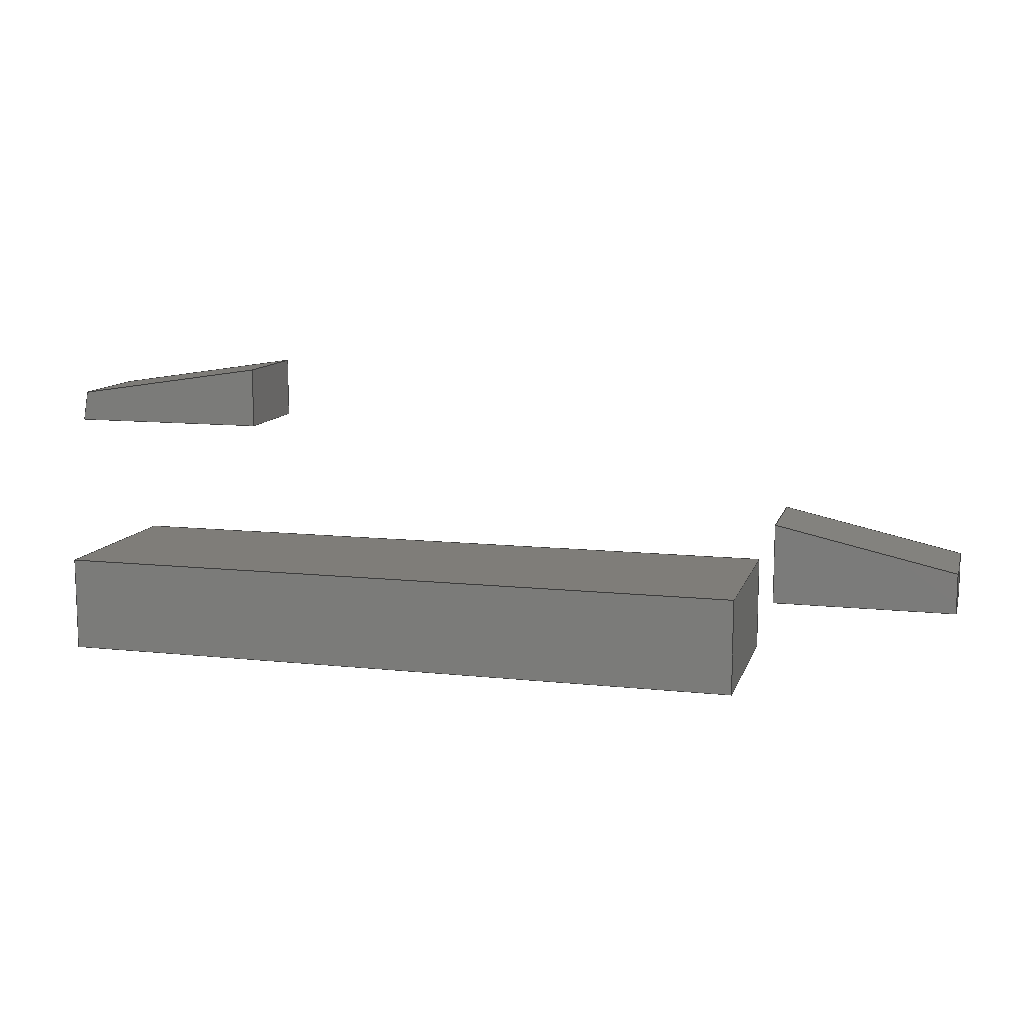
<metadata>
{"format":"step","ext":"step","renderer":"f3d","projection":"perspective","resolution":1024,"background":"white","views":[{"elev":10.9,"azim":-165.1,"up":"+Y"}]}
</metadata>
<code>
ISO-10303-21;
DATA;
#1=MECHANICAL_DESIGN_GEOMETRIC_PRESENTATION_REPRESENTATION('',(#4,#5,
#6),#476);
#2=SHAPE_REPRESENTATION_RELATIONSHIP('SRR','None',#483,#3);
#3=ADVANCED_BREP_SHAPE_REPRESENTATION('',(#7,#8,#9),#475);
#4=STYLED_ITEM('',(#492),#7);
#5=STYLED_ITEM('',(#493),#8);
#6=STYLED_ITEM('',(#494),#9);
#7=MANIFOLD_SOLID_BREP('Body1',#286);
#8=MANIFOLD_SOLID_BREP('Body2',#287);
#9=MANIFOLD_SOLID_BREP('Body3',#288);
#10=FACE_OUTER_BOUND('',#28,.T.);
#11=FACE_OUTER_BOUND('',#29,.T.);
#12=FACE_OUTER_BOUND('',#30,.T.);
#13=FACE_OUTER_BOUND('',#31,.T.);
#14=FACE_OUTER_BOUND('',#32,.T.);
#15=FACE_OUTER_BOUND('',#33,.T.);
#16=FACE_OUTER_BOUND('',#34,.T.);
#17=FACE_OUTER_BOUND('',#35,.T.);
#18=FACE_OUTER_BOUND('',#36,.T.);
#19=FACE_OUTER_BOUND('',#37,.T.);
#20=FACE_OUTER_BOUND('',#38,.T.);
#21=FACE_OUTER_BOUND('',#39,.T.);
#22=FACE_OUTER_BOUND('',#40,.T.);
#23=FACE_OUTER_BOUND('',#41,.T.);
#24=FACE_OUTER_BOUND('',#42,.T.);
#25=FACE_OUTER_BOUND('',#43,.T.);
#26=FACE_OUTER_BOUND('',#44,.T.);
#27=FACE_OUTER_BOUND('',#45,.T.);
#28=EDGE_LOOP('',(#178,#179,#180,#181));
#29=EDGE_LOOP('',(#182,#183,#184,#185));
#30=EDGE_LOOP('',(#186,#187,#188,#189));
#31=EDGE_LOOP('',(#190,#191,#192,#193));
#32=EDGE_LOOP('',(#194,#195,#196,#197));
#33=EDGE_LOOP('',(#198,#199,#200,#201));
#34=EDGE_LOOP('',(#202,#203,#204,#205));
#35=EDGE_LOOP('',(#206,#207,#208,#209));
#36=EDGE_LOOP('',(#210,#211,#212,#213));
#37=EDGE_LOOP('',(#214,#215,#216,#217));
#38=EDGE_LOOP('',(#218,#219,#220,#221));
#39=EDGE_LOOP('',(#222,#223,#224,#225));
#40=EDGE_LOOP('',(#226,#227,#228,#229));
#41=EDGE_LOOP('',(#230,#231,#232,#233));
#42=EDGE_LOOP('',(#234,#235,#236,#237));
#43=EDGE_LOOP('',(#238,#239,#240,#241));
#44=EDGE_LOOP('',(#242,#243,#244,#245));
#45=EDGE_LOOP('',(#246,#247,#248,#249));
#46=LINE('',#398,#82);
#47=LINE('',#400,#83);
#48=LINE('',#402,#84);
#49=LINE('',#403,#85);
#50=LINE('',#406,#86);
#51=LINE('',#408,#87);
#52=LINE('',#409,#88);
#53=LINE('',#412,#89);
#54=LINE('',#414,#90);
#55=LINE('',#415,#91);
#56=LINE('',#417,#92);
#57=LINE('',#418,#93);
#58=LINE('',#424,#94);
#59=LINE('',#426,#95);
#60=LINE('',#428,#96);
#61=LINE('',#429,#97);
#62=LINE('',#432,#98);
#63=LINE('',#434,#99);
#64=LINE('',#435,#100);
#65=LINE('',#438,#101);
#66=LINE('',#440,#102);
#67=LINE('',#441,#103);
#68=LINE('',#443,#104);
#69=LINE('',#444,#105);
#70=LINE('',#450,#106);
#71=LINE('',#452,#107);
#72=LINE('',#454,#108);
#73=LINE('',#455,#109);
#74=LINE('',#458,#110);
#75=LINE('',#460,#111);
#76=LINE('',#461,#112);
#77=LINE('',#464,#113);
#78=LINE('',#466,#114);
#79=LINE('',#467,#115);
#80=LINE('',#469,#116);
#81=LINE('',#470,#117);
#82=VECTOR('',#324,1);
#83=VECTOR('',#325,1);
#84=VECTOR('',#326,1);
#85=VECTOR('',#327,1);
#86=VECTOR('',#330,1);
#87=VECTOR('',#331,1);
#88=VECTOR('',#332,1);
#89=VECTOR('',#335,1);
#90=VECTOR('',#336,1);
#91=VECTOR('',#337,1);
#92=VECTOR('',#340,1);
#93=VECTOR('',#341,1);
#94=VECTOR('',#348,1);
#95=VECTOR('',#349,1);
#96=VECTOR('',#350,1);
#97=VECTOR('',#351,1);
#98=VECTOR('',#354,1);
#99=VECTOR('',#355,1);
#100=VECTOR('',#356,1);
#101=VECTOR('',#359,1);
#102=VECTOR('',#360,1);
#103=VECTOR('',#361,1);
#104=VECTOR('',#364,1);
#105=VECTOR('',#365,1);
#106=VECTOR('',#372,1);
#107=VECTOR('',#373,1);
#108=VECTOR('',#374,1);
#109=VECTOR('',#375,1);
#110=VECTOR('',#378,1);
#111=VECTOR('',#379,1);
#112=VECTOR('',#380,1);
#113=VECTOR('',#383,1);
#114=VECTOR('',#384,1);
#115=VECTOR('',#385,1);
#116=VECTOR('',#388,1);
#117=VECTOR('',#389,1);
#118=VERTEX_POINT('',#396);
#119=VERTEX_POINT('',#397);
#120=VERTEX_POINT('',#399);
#121=VERTEX_POINT('',#401);
#122=VERTEX_POINT('',#405);
#123=VERTEX_POINT('',#407);
#124=VERTEX_POINT('',#411);
#125=VERTEX_POINT('',#413);
#126=VERTEX_POINT('',#422);
#127=VERTEX_POINT('',#423);
#128=VERTEX_POINT('',#425);
#129=VERTEX_POINT('',#427);
#130=VERTEX_POINT('',#431);
#131=VERTEX_POINT('',#433);
#132=VERTEX_POINT('',#437);
#133=VERTEX_POINT('',#439);
#134=VERTEX_POINT('',#448);
#135=VERTEX_POINT('',#449);
#136=VERTEX_POINT('',#451);
#137=VERTEX_POINT('',#453);
#138=VERTEX_POINT('',#457);
#139=VERTEX_POINT('',#459);
#140=VERTEX_POINT('',#463);
#141=VERTEX_POINT('',#465);
#142=EDGE_CURVE('',#118,#119,#46,.T.);
#143=EDGE_CURVE('',#118,#120,#47,.T.);
#144=EDGE_CURVE('',#121,#120,#48,.T.);
#145=EDGE_CURVE('',#119,#121,#49,.T.);
#146=EDGE_CURVE('',#119,#122,#50,.T.);
#147=EDGE_CURVE('',#123,#121,#51,.T.);
#148=EDGE_CURVE('',#122,#123,#52,.T.);
#149=EDGE_CURVE('',#122,#124,#53,.T.);
#150=EDGE_CURVE('',#125,#123,#54,.T.);
#151=EDGE_CURVE('',#124,#125,#55,.T.);
#152=EDGE_CURVE('',#124,#118,#56,.T.);
#153=EDGE_CURVE('',#120,#125,#57,.T.);
#154=EDGE_CURVE('',#126,#127,#58,.T.);
#155=EDGE_CURVE('',#127,#128,#59,.T.);
#156=EDGE_CURVE('',#129,#128,#60,.T.);
#157=EDGE_CURVE('',#126,#129,#61,.T.);
#158=EDGE_CURVE('',#130,#126,#62,.T.);
#159=EDGE_CURVE('',#131,#129,#63,.T.);
#160=EDGE_CURVE('',#130,#131,#64,.T.);
#161=EDGE_CURVE('',#132,#130,#65,.T.);
#162=EDGE_CURVE('',#133,#131,#66,.T.);
#163=EDGE_CURVE('',#132,#133,#67,.T.);
#164=EDGE_CURVE('',#127,#132,#68,.T.);
#165=EDGE_CURVE('',#128,#133,#69,.T.);
#166=EDGE_CURVE('',#134,#135,#70,.T.);
#167=EDGE_CURVE('',#134,#136,#71,.T.);
#168=EDGE_CURVE('',#137,#136,#72,.T.);
#169=EDGE_CURVE('',#135,#137,#73,.T.);
#170=EDGE_CURVE('',#135,#138,#74,.T.);
#171=EDGE_CURVE('',#139,#137,#75,.T.);
#172=EDGE_CURVE('',#138,#139,#76,.T.);
#173=EDGE_CURVE('',#138,#140,#77,.T.);
#174=EDGE_CURVE('',#141,#139,#78,.T.);
#175=EDGE_CURVE('',#140,#141,#79,.T.);
#176=EDGE_CURVE('',#140,#134,#80,.T.);
#177=EDGE_CURVE('',#136,#141,#81,.T.);
#178=ORIENTED_EDGE('',*,*,#142,.F.);
#179=ORIENTED_EDGE('',*,*,#143,.T.);
#180=ORIENTED_EDGE('',*,*,#144,.F.);
#181=ORIENTED_EDGE('',*,*,#145,.F.);
#182=ORIENTED_EDGE('',*,*,#146,.F.);
#183=ORIENTED_EDGE('',*,*,#145,.T.);
#184=ORIENTED_EDGE('',*,*,#147,.F.);
#185=ORIENTED_EDGE('',*,*,#148,.F.);
#186=ORIENTED_EDGE('',*,*,#149,.F.);
#187=ORIENTED_EDGE('',*,*,#148,.T.);
#188=ORIENTED_EDGE('',*,*,#150,.F.);
#189=ORIENTED_EDGE('',*,*,#151,.F.);
#190=ORIENTED_EDGE('',*,*,#152,.F.);
#191=ORIENTED_EDGE('',*,*,#151,.T.);
#192=ORIENTED_EDGE('',*,*,#153,.F.);
#193=ORIENTED_EDGE('',*,*,#143,.F.);
#194=ORIENTED_EDGE('',*,*,#153,.T.);
#195=ORIENTED_EDGE('',*,*,#150,.T.);
#196=ORIENTED_EDGE('',*,*,#147,.T.);
#197=ORIENTED_EDGE('',*,*,#144,.T.);
#198=ORIENTED_EDGE('',*,*,#152,.T.);
#199=ORIENTED_EDGE('',*,*,#142,.T.);
#200=ORIENTED_EDGE('',*,*,#146,.T.);
#201=ORIENTED_EDGE('',*,*,#149,.T.);
#202=ORIENTED_EDGE('',*,*,#154,.T.);
#203=ORIENTED_EDGE('',*,*,#155,.T.);
#204=ORIENTED_EDGE('',*,*,#156,.F.);
#205=ORIENTED_EDGE('',*,*,#157,.F.);
#206=ORIENTED_EDGE('',*,*,#158,.T.);
#207=ORIENTED_EDGE('',*,*,#157,.T.);
#208=ORIENTED_EDGE('',*,*,#159,.F.);
#209=ORIENTED_EDGE('',*,*,#160,.F.);
#210=ORIENTED_EDGE('',*,*,#161,.T.);
#211=ORIENTED_EDGE('',*,*,#160,.T.);
#212=ORIENTED_EDGE('',*,*,#162,.F.);
#213=ORIENTED_EDGE('',*,*,#163,.F.);
#214=ORIENTED_EDGE('',*,*,#164,.T.);
#215=ORIENTED_EDGE('',*,*,#163,.T.);
#216=ORIENTED_EDGE('',*,*,#165,.F.);
#217=ORIENTED_EDGE('',*,*,#155,.F.);
#218=ORIENTED_EDGE('',*,*,#165,.T.);
#219=ORIENTED_EDGE('',*,*,#162,.T.);
#220=ORIENTED_EDGE('',*,*,#159,.T.);
#221=ORIENTED_EDGE('',*,*,#156,.T.);
#222=ORIENTED_EDGE('',*,*,#164,.F.);
#223=ORIENTED_EDGE('',*,*,#154,.F.);
#224=ORIENTED_EDGE('',*,*,#158,.F.);
#225=ORIENTED_EDGE('',*,*,#161,.F.);
#226=ORIENTED_EDGE('',*,*,#166,.F.);
#227=ORIENTED_EDGE('',*,*,#167,.T.);
#228=ORIENTED_EDGE('',*,*,#168,.F.);
#229=ORIENTED_EDGE('',*,*,#169,.F.);
#230=ORIENTED_EDGE('',*,*,#170,.F.);
#231=ORIENTED_EDGE('',*,*,#169,.T.);
#232=ORIENTED_EDGE('',*,*,#171,.F.);
#233=ORIENTED_EDGE('',*,*,#172,.F.);
#234=ORIENTED_EDGE('',*,*,#173,.F.);
#235=ORIENTED_EDGE('',*,*,#172,.T.);
#236=ORIENTED_EDGE('',*,*,#174,.F.);
#237=ORIENTED_EDGE('',*,*,#175,.F.);
#238=ORIENTED_EDGE('',*,*,#176,.F.);
#239=ORIENTED_EDGE('',*,*,#175,.T.);
#240=ORIENTED_EDGE('',*,*,#177,.F.);
#241=ORIENTED_EDGE('',*,*,#167,.F.);
#242=ORIENTED_EDGE('',*,*,#177,.T.);
#243=ORIENTED_EDGE('',*,*,#174,.T.);
#244=ORIENTED_EDGE('',*,*,#171,.T.);
#245=ORIENTED_EDGE('',*,*,#168,.T.);
#246=ORIENTED_EDGE('',*,*,#176,.T.);
#247=ORIENTED_EDGE('',*,*,#166,.T.);
#248=ORIENTED_EDGE('',*,*,#170,.T.);
#249=ORIENTED_EDGE('',*,*,#173,.T.);
#250=PLANE('',#302);
#251=PLANE('',#303);
#252=PLANE('',#304);
#253=PLANE('',#305);
#254=PLANE('',#306);
#255=PLANE('',#307);
#256=PLANE('',#308);
#257=PLANE('',#309);
#258=PLANE('',#310);
#259=PLANE('',#311);
#260=PLANE('',#312);
#261=PLANE('',#313);
#262=PLANE('',#314);
#263=PLANE('',#315);
#264=PLANE('',#316);
#265=PLANE('',#317);
#266=PLANE('',#318);
#267=PLANE('',#319);
#268=ADVANCED_FACE('',(#10),#250,.T.);
#269=ADVANCED_FACE('',(#11),#251,.T.);
#270=ADVANCED_FACE('',(#12),#252,.T.);
#271=ADVANCED_FACE('',(#13),#253,.T.);
#272=ADVANCED_FACE('',(#14),#254,.T.);
#273=ADVANCED_FACE('',(#15),#255,.F.);
#274=ADVANCED_FACE('',(#16),#256,.T.);
#275=ADVANCED_FACE('',(#17),#257,.T.);
#276=ADVANCED_FACE('',(#18),#258,.T.);
#277=ADVANCED_FACE('',(#19),#259,.T.);
#278=ADVANCED_FACE('',(#20),#260,.T.);
#279=ADVANCED_FACE('',(#21),#261,.F.);
#280=ADVANCED_FACE('',(#22),#262,.T.);
#281=ADVANCED_FACE('',(#23),#263,.T.);
#282=ADVANCED_FACE('',(#24),#264,.T.);
#283=ADVANCED_FACE('',(#25),#265,.T.);
#284=ADVANCED_FACE('',(#26),#266,.T.);
#285=ADVANCED_FACE('',(#27),#267,.F.);
#286=CLOSED_SHELL('',(#268,#269,#270,#271,#272,#273));
#287=CLOSED_SHELL('',(#274,#275,#276,#277,#278,#279));
#288=CLOSED_SHELL('',(#280,#281,#282,#283,#284,#285));
#289=DERIVED_UNIT_ELEMENT(#291,1);
#290=DERIVED_UNIT_ELEMENT(#478,3);
#291=(
MASS_UNIT()
NAMED_UNIT(*)
SI_UNIT(.KILO.,.GRAM.)
);
#292=DERIVED_UNIT((#289,#290));
#293=MEASURE_REPRESENTATION_ITEM('density measure',
POSITIVE_RATIO_MEASURE(7850),#292);
#294=PROPERTY_DEFINITION_REPRESENTATION(#299,#296);
#295=PROPERTY_DEFINITION_REPRESENTATION(#300,#297);
#296=REPRESENTATION('material name',(#298),#475);
#297=REPRESENTATION('density',(#293),#475);
#298=DESCRIPTIVE_REPRESENTATION_ITEM('Steel','Steel');
#299=PROPERTY_DEFINITION('material property','material name',#485);
#300=PROPERTY_DEFINITION('material property','density of part',#485);
#301=AXIS2_PLACEMENT_3D('placement',#394,#320,#321);
#302=AXIS2_PLACEMENT_3D('',#395,#322,#323);
#303=AXIS2_PLACEMENT_3D('',#404,#328,#329);
#304=AXIS2_PLACEMENT_3D('',#410,#333,#334);
#305=AXIS2_PLACEMENT_3D('',#416,#338,#339);
#306=AXIS2_PLACEMENT_3D('',#419,#342,#343);
#307=AXIS2_PLACEMENT_3D('',#420,#344,#345);
#308=AXIS2_PLACEMENT_3D('',#421,#346,#347);
#309=AXIS2_PLACEMENT_3D('',#430,#352,#353);
#310=AXIS2_PLACEMENT_3D('',#436,#357,#358);
#311=AXIS2_PLACEMENT_3D('',#442,#362,#363);
#312=AXIS2_PLACEMENT_3D('',#445,#366,#367);
#313=AXIS2_PLACEMENT_3D('',#446,#368,#369);
#314=AXIS2_PLACEMENT_3D('',#447,#370,#371);
#315=AXIS2_PLACEMENT_3D('',#456,#376,#377);
#316=AXIS2_PLACEMENT_3D('',#462,#381,#382);
#317=AXIS2_PLACEMENT_3D('',#468,#386,#387);
#318=AXIS2_PLACEMENT_3D('',#471,#390,#391);
#319=AXIS2_PLACEMENT_3D('',#472,#392,#393);
#320=DIRECTION('axis',(0,0,1));
#321=DIRECTION('refdir',(1,0,0));
#322=DIRECTION('center_axis',(-1,0,0));
#323=DIRECTION('ref_axis',(0,-1,0));
#324=DIRECTION('',(0,1,0));
#325=DIRECTION('',(0,0,1));
#326=DIRECTION('',(0,-1,0));
#327=DIRECTION('',(0,0,1));
#328=DIRECTION('center_axis',(-2.4e-17,1,0));
#329=DIRECTION('ref_axis',(-1,-2.4e-17,0));
#330=DIRECTION('',(1,2.4e-17,0));
#331=DIRECTION('',(-1,-2.4e-17,0));
#332=DIRECTION('',(0,0,1));
#333=DIRECTION('center_axis',(1,0,0));
#334=DIRECTION('ref_axis',(0,1,0));
#335=DIRECTION('',(0,-1,0));
#336=DIRECTION('',(0,1,0));
#337=DIRECTION('',(0,0,1));
#338=DIRECTION('center_axis',(0,-1,0));
#339=DIRECTION('ref_axis',(1,0,0));
#340=DIRECTION('',(-1,0,0));
#341=DIRECTION('',(1,0,0));
#342=DIRECTION('center_axis',(0,0,1));
#343=DIRECTION('ref_axis',(1,0,0));
#344=DIRECTION('center_axis',(0,0,1));
#345=DIRECTION('ref_axis',(1,0,0));
#346=DIRECTION('center_axis',(-0.2169,0.9762,0));
#347=DIRECTION('ref_axis',(-0.9762,-0.2169,0));
#348=DIRECTION('',(-0.9762,-0.2169,0));
#349=DIRECTION('',(0,0,1));
#350=DIRECTION('',(-0.9762,-0.2169,0));
#351=DIRECTION('',(0,0,1));
#352=DIRECTION('center_axis',(1,0,0));
#353=DIRECTION('ref_axis',(0,1,0));
#354=DIRECTION('',(0,1,0));
#355=DIRECTION('',(0,1,0));
#356=DIRECTION('',(0,0,1));
#357=DIRECTION('center_axis',(0,-1,0));
#358=DIRECTION('ref_axis',(1,0,0));
#359=DIRECTION('',(1,0,0));
#360=DIRECTION('',(1,0,0));
#361=DIRECTION('',(0,0,1));
#362=DIRECTION('center_axis',(-1,0,0));
#363=DIRECTION('ref_axis',(0,-1,0));
#364=DIRECTION('',(0,-1,0));
#365=DIRECTION('',(0,-1,0));
#366=DIRECTION('center_axis',(0,0,1));
#367=DIRECTION('ref_axis',(1,0,0));
#368=DIRECTION('center_axis',(0,0,1));
#369=DIRECTION('ref_axis',(1,0,0));
#370=DIRECTION('center_axis',(0.9853,0.171,0));
#371=DIRECTION('ref_axis',(-0.171,0.9853,0));
#372=DIRECTION('',(0.171,-0.9853,0));
#373=DIRECTION('',(0,0,1));
#374=DIRECTION('',(-0.171,0.9853,0));
#375=DIRECTION('',(0,0,1));
#376=DIRECTION('center_axis',(0,-1,0));
#377=DIRECTION('ref_axis',(1,0,0));
#378=DIRECTION('',(-1,0,0));
#379=DIRECTION('',(1,0,0));
#380=DIRECTION('',(0,0,1));
#381=DIRECTION('center_axis',(-1,0,0));
#382=DIRECTION('ref_axis',(0,-1,0));
#383=DIRECTION('',(0,1,0));
#384=DIRECTION('',(0,-1,0));
#385=DIRECTION('',(0,0,1));
#386=DIRECTION('center_axis',(0.1522,0.9883,0));
#387=DIRECTION('ref_axis',(-0.9883,0.1522,0));
#388=DIRECTION('',(0.9883,-0.1522,0));
#389=DIRECTION('',(-0.9883,0.1522,0));
#390=DIRECTION('center_axis',(0,0,1));
#391=DIRECTION('ref_axis',(1,0,0));
#392=DIRECTION('center_axis',(0,0,1));
#393=DIRECTION('ref_axis',(1,0,0));
#394=CARTESIAN_POINT('',(0,0,0));
#395=CARTESIAN_POINT('Origin',(-6.5,1,0));
#396=CARTESIAN_POINT('',(-6.5,-1.5,0));
#397=CARTESIAN_POINT('',(-6.5,1,0));
#398=CARTESIAN_POINT('',(-6.5,-1.5,0));
#399=CARTESIAN_POINT('',(-6.5,-1.5,5));
#400=CARTESIAN_POINT('',(-6.5,-1.5,0));
#401=CARTESIAN_POINT('',(-6.5,1,5));
#402=CARTESIAN_POINT('',(-6.5,-1.5,5));
#403=CARTESIAN_POINT('',(-6.5,1,0));
#404=CARTESIAN_POINT('Origin',(12,1,0));
#405=CARTESIAN_POINT('',(12,1,0));
#406=CARTESIAN_POINT('',(-6.5,1,0));
#407=CARTESIAN_POINT('',(12,1,5));
#408=CARTESIAN_POINT('',(-6.5,1,5));
#409=CARTESIAN_POINT('',(12,1,0));
#410=CARTESIAN_POINT('Origin',(12,-1.5,0));
#411=CARTESIAN_POINT('',(12,-1.5,0));
#412=CARTESIAN_POINT('',(12,1,0));
#413=CARTESIAN_POINT('',(12,-1.5,5));
#414=CARTESIAN_POINT('',(12,1,5));
#415=CARTESIAN_POINT('',(12,-1.5,0));
#416=CARTESIAN_POINT('Origin',(-6.5,-1.5,0));
#417=CARTESIAN_POINT('',(12,-1.5,0));
#418=CARTESIAN_POINT('',(12,-1.5,5));
#419=CARTESIAN_POINT('Origin',(2.75,-0.25,5));
#420=CARTESIAN_POINT('Origin',(2.75,-0.25,0));
#421=CARTESIAN_POINT('Origin',(-7.5,3,0));
#422=CARTESIAN_POINT('',(-7.5,3,0));
#423=CARTESIAN_POINT('',(-12,2,0));
#424=CARTESIAN_POINT('',(-7.5,3,0));
#425=CARTESIAN_POINT('',(-12,2,2.5));
#426=CARTESIAN_POINT('',(-12,2,0));
#427=CARTESIAN_POINT('',(-7.5,3,2.5));
#428=CARTESIAN_POINT('',(-7.5,3,2.5));
#429=CARTESIAN_POINT('',(-7.5,3,0));
#430=CARTESIAN_POINT('Origin',(-7.5,1,0));
#431=CARTESIAN_POINT('',(-7.5,1,0));
#432=CARTESIAN_POINT('',(-7.5,1,0));
#433=CARTESIAN_POINT('',(-7.5,1,2.5));
#434=CARTESIAN_POINT('',(-7.5,1,2.5));
#435=CARTESIAN_POINT('',(-7.5,1,0));
#436=CARTESIAN_POINT('Origin',(-12,1,0));
#437=CARTESIAN_POINT('',(-12,1,0));
#438=CARTESIAN_POINT('',(-12,1,0));
#439=CARTESIAN_POINT('',(-12,1,2.5));
#440=CARTESIAN_POINT('',(-12,1,2.5));
#441=CARTESIAN_POINT('',(-12,1,0));
#442=CARTESIAN_POINT('Origin',(-12,2,0));
#443=CARTESIAN_POINT('',(-12,2,0));
#444=CARTESIAN_POINT('',(-12,2,2.5));
#445=CARTESIAN_POINT('Origin',(-9.75,2,2.5));
#446=CARTESIAN_POINT('Origin',(-9.75,2,0));
#447=CARTESIAN_POINT('Origin',(11.5,5,0));
#448=CARTESIAN_POINT('',(11.37,5.75,0));
#449=CARTESIAN_POINT('',(11.5,5,0));
#450=CARTESIAN_POINT('',(11.37,5.75,0));
#451=CARTESIAN_POINT('',(11.37,5.75,2.5));
#452=CARTESIAN_POINT('',(11.37,5.75,0));
#453=CARTESIAN_POINT('',(11.5,5,2.5));
#454=CARTESIAN_POINT('',(11.37,5.75,2.5));
#455=CARTESIAN_POINT('',(11.5,5,0));
#456=CARTESIAN_POINT('Origin',(6.5,5,0));
#457=CARTESIAN_POINT('',(6.5,5,0));
#458=CARTESIAN_POINT('',(11.5,5,0));
#459=CARTESIAN_POINT('',(6.5,5,2.5));
#460=CARTESIAN_POINT('',(11.5,5,2.5));
#461=CARTESIAN_POINT('',(6.5,5,0));
#462=CARTESIAN_POINT('Origin',(6.5,6.5,0));
#463=CARTESIAN_POINT('',(6.5,6.5,0));
#464=CARTESIAN_POINT('',(6.5,5,0));
#465=CARTESIAN_POINT('',(6.5,6.5,2.5));
#466=CARTESIAN_POINT('',(6.5,5,2.5));
#467=CARTESIAN_POINT('',(6.5,6.5,0));
#468=CARTESIAN_POINT('Origin',(11.37,5.75,0));
#469=CARTESIAN_POINT('',(6.5,6.5,0));
#470=CARTESIAN_POINT('',(6.5,6.5,2.5));
#471=CARTESIAN_POINT('Origin',(9,5.75,2.5));
#472=CARTESIAN_POINT('Origin',(9,5.75,0));
#473=UNCERTAINTY_MEASURE_WITH_UNIT(LENGTH_MEASURE(0.001),#477,
'DISTANCE_ACCURACY_VALUE',
'Maximum model space distance between geometric entities at asserted c
onnectivities');
#474=UNCERTAINTY_MEASURE_WITH_UNIT(LENGTH_MEASURE(0.001),#477,
'DISTANCE_ACCURACY_VALUE',
'Maximum model space distance between geometric entities at asserted c
onnectivities');
#475=(
GEOMETRIC_REPRESENTATION_CONTEXT(3)
GLOBAL_UNCERTAINTY_ASSIGNED_CONTEXT((#473))
GLOBAL_UNIT_ASSIGNED_CONTEXT((#477,#479,#480))
REPRESENTATION_CONTEXT('','3D')
);
#476=(
GEOMETRIC_REPRESENTATION_CONTEXT(3)
GLOBAL_UNCERTAINTY_ASSIGNED_CONTEXT((#474))
GLOBAL_UNIT_ASSIGNED_CONTEXT((#477,#479,#480))
REPRESENTATION_CONTEXT('','3D')
);
#477=(
LENGTH_UNIT()
NAMED_UNIT(*)
SI_UNIT(.CENTI.,.METRE.)
);
#478=(
LENGTH_UNIT()
NAMED_UNIT(*)
SI_UNIT($,.METRE.)
);
#479=(
NAMED_UNIT(*)
PLANE_ANGLE_UNIT()
SI_UNIT($,.RADIAN.)
);
#480=(
NAMED_UNIT(*)
SI_UNIT($,.STERADIAN.)
SOLID_ANGLE_UNIT()
);
#481=SHAPE_DEFINITION_REPRESENTATION(#482,#483);
#482=PRODUCT_DEFINITION_SHAPE('',$,#485);
#483=SHAPE_REPRESENTATION('',(#301),#475);
#484=PRODUCT_DEFINITION_CONTEXT('part definition',#489,'design');
#485=PRODUCT_DEFINITION('Untitled','Untitled',#486,#484);
#486=PRODUCT_DEFINITION_FORMATION('',$,#491);
#487=PRODUCT_RELATED_PRODUCT_CATEGORY('Untitled','Untitled',(#491));
#488=APPLICATION_PROTOCOL_DEFINITION('international standard',
'automotive_design',2009,#489);
#489=APPLICATION_CONTEXT(
'Core Data for Automotive Mechanical Design Process');
#490=PRODUCT_CONTEXT('part definition',#489,'mechanical');
#491=PRODUCT('Untitled','Untitled',$,(#490));
#492=PRESENTATION_STYLE_ASSIGNMENT((#495));
#493=PRESENTATION_STYLE_ASSIGNMENT((#496));
#494=PRESENTATION_STYLE_ASSIGNMENT((#497));
#495=SURFACE_STYLE_USAGE(.BOTH.,#498);
#496=SURFACE_STYLE_USAGE(.BOTH.,#499);
#497=SURFACE_STYLE_USAGE(.BOTH.,#500);
#498=SURFACE_SIDE_STYLE('',(#501));
#499=SURFACE_SIDE_STYLE('',(#502));
#500=SURFACE_SIDE_STYLE('',(#503));
#501=SURFACE_STYLE_FILL_AREA(#504);
#502=SURFACE_STYLE_FILL_AREA(#505);
#503=SURFACE_STYLE_FILL_AREA(#506);
#504=FILL_AREA_STYLE('Steel - Satin',(#507));
#505=FILL_AREA_STYLE('Leather (Generic)',(#508));
#506=FILL_AREA_STYLE('Leather - Matte (White)',(#509));
#507=FILL_AREA_STYLE_COLOUR('Steel - Satin',#510);
#508=FILL_AREA_STYLE_COLOUR('Leather (Generic)',#511);
#509=FILL_AREA_STYLE_COLOUR('Leather - Matte (White)',#512);
#510=COLOUR_RGB('Steel - Satin',0.6275,0.6275,0.6275);
#511=COLOUR_RGB('Leather (Generic)',0.6431,0.1529,
0.1529);
#512=COLOUR_RGB('Leather - Matte (White)',0,0,0);
ENDSEC;
END-ISO-10303-21;

</code>
